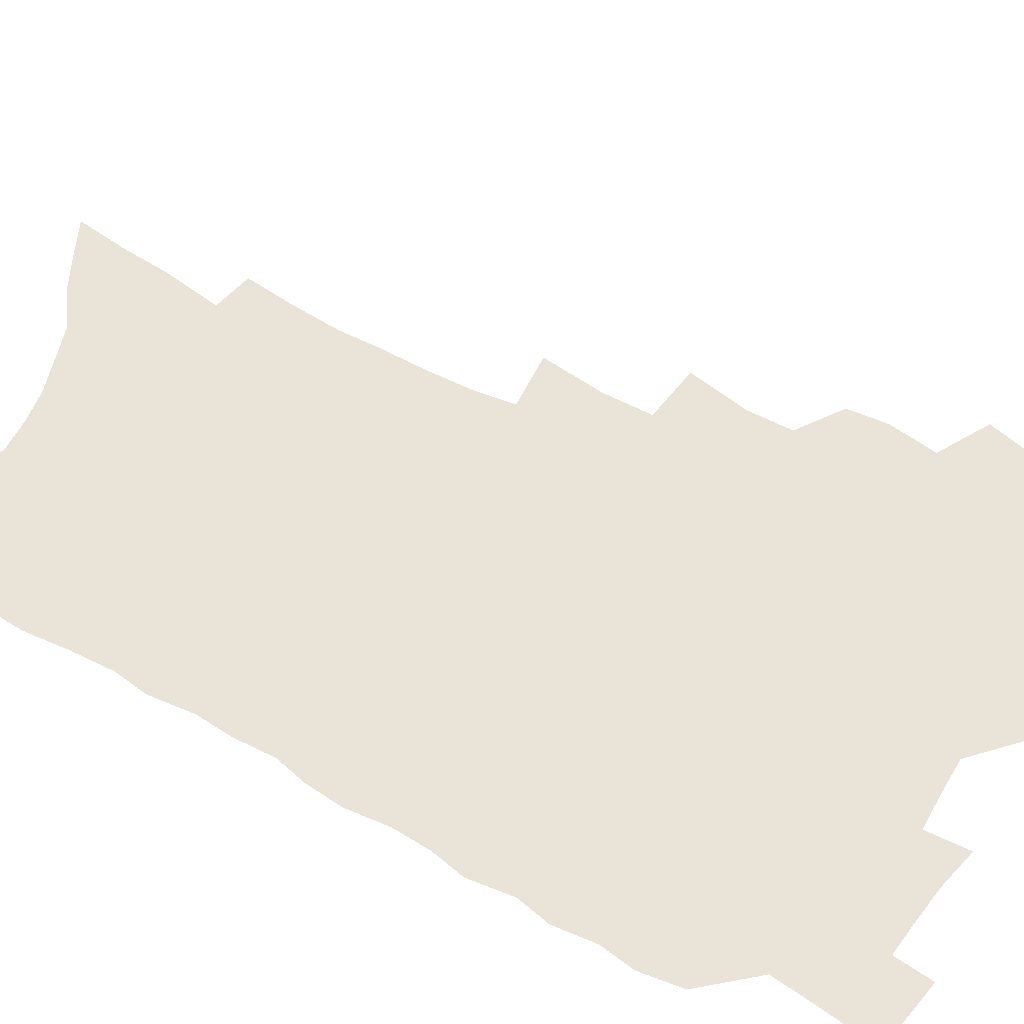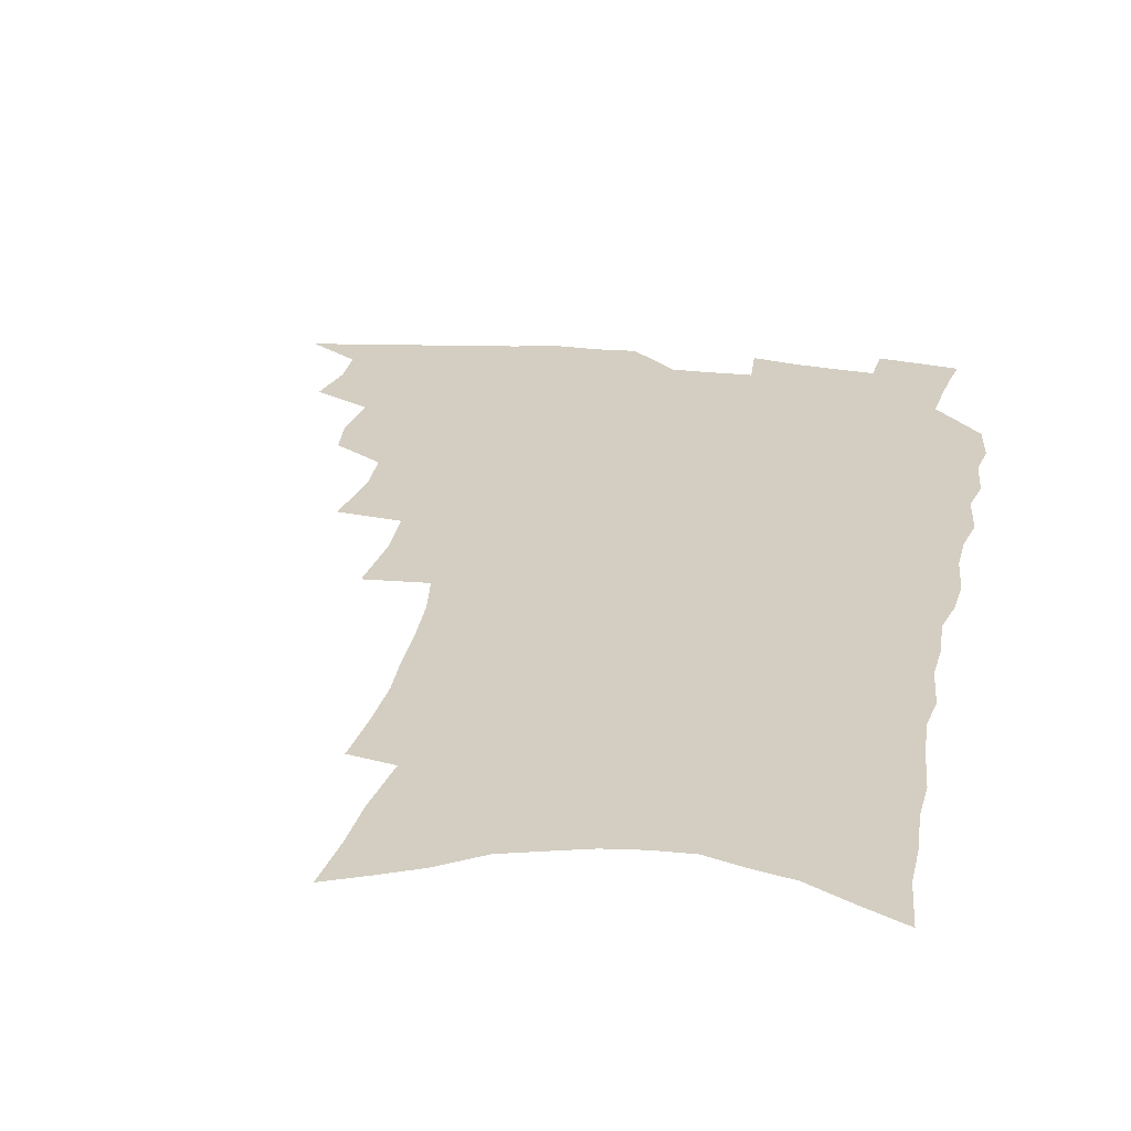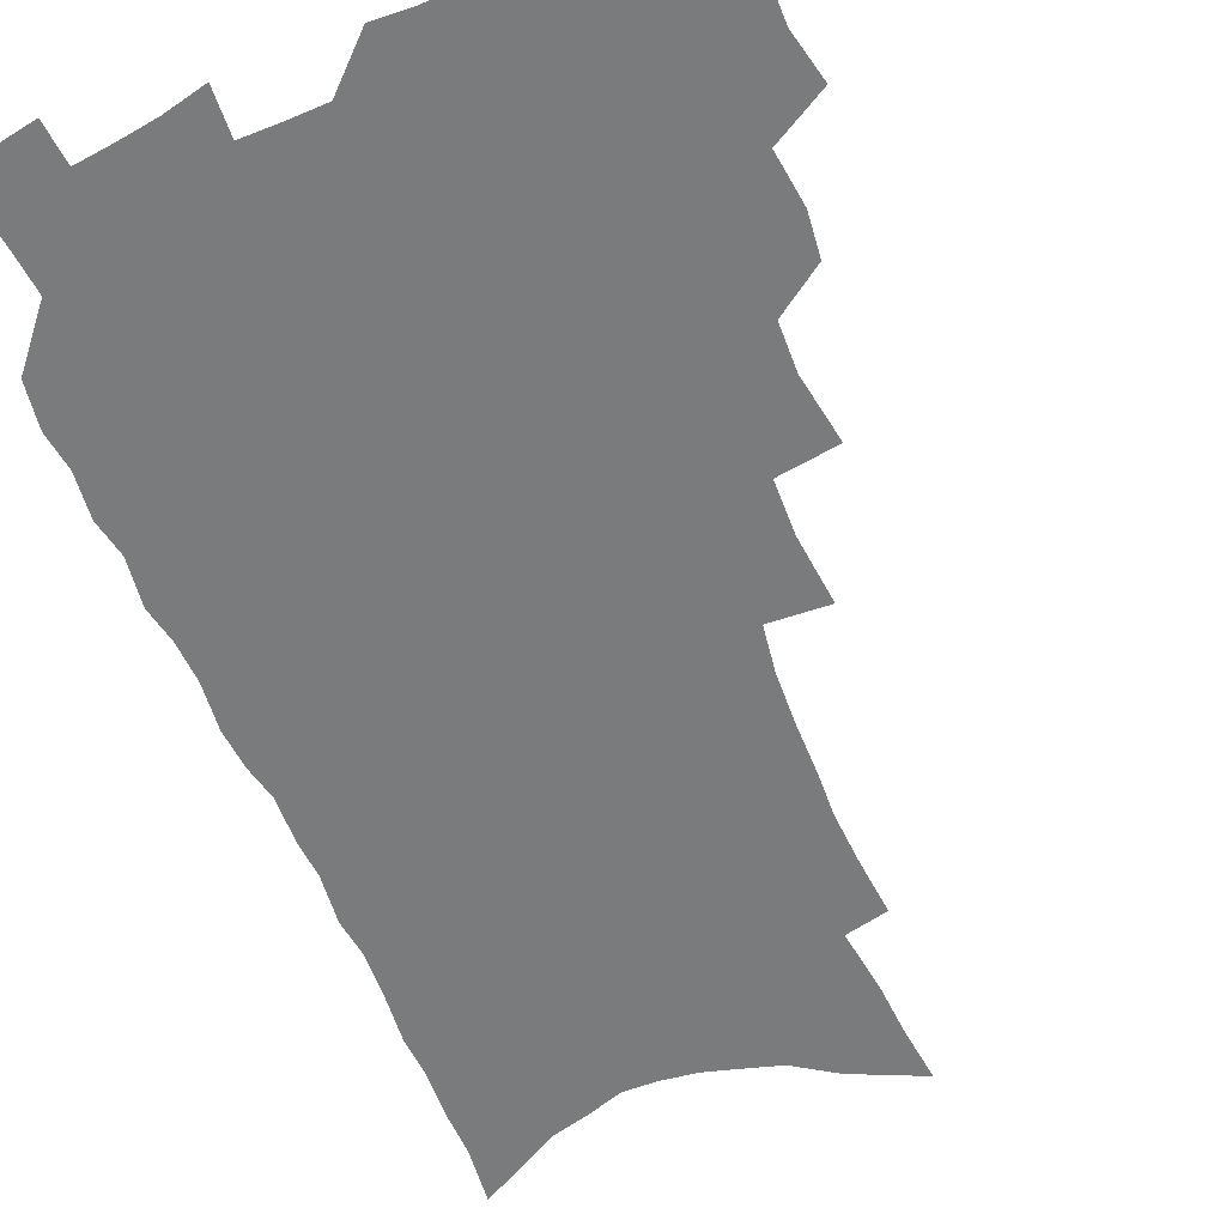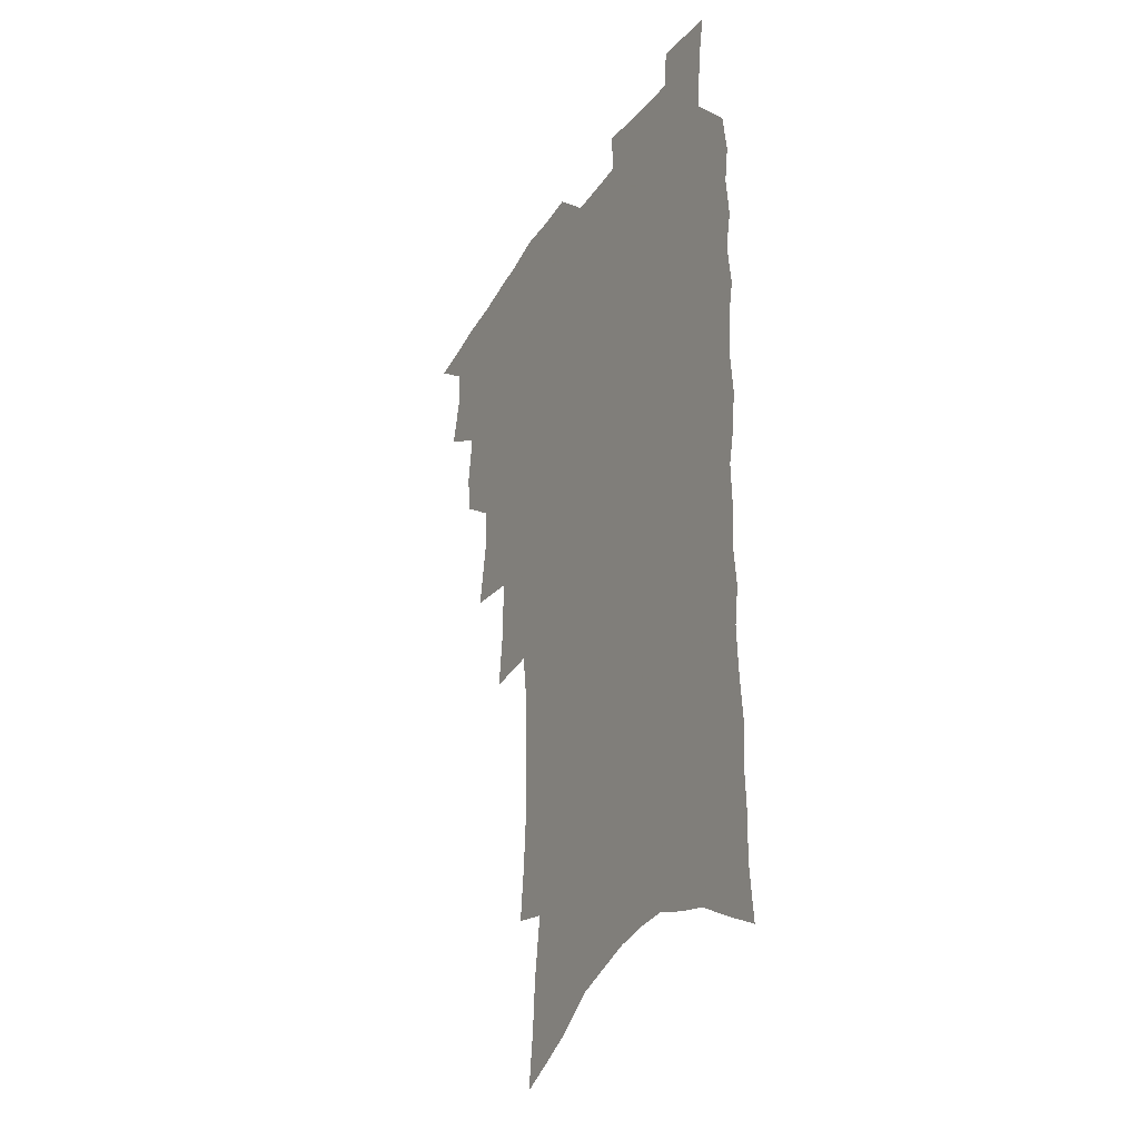
<metadata>
{"format":"obj","ext":"obj","renderer":"f3d","projection":"perspective","resolution":1024,"background":"white","views":[{"elev":60.9,"azim":118.9,"up":"+Z"},{"elev":25.0,"azim":9.8,"up":"+Z"},{"elev":-58.3,"azim":-158.3,"up":"+Z"},{"elev":-32.1,"azim":62.4,"up":"+Y"}]}
</metadata>
<code>
v 467.2 516.9 0
v 480.8 469.7 0
v 485.1 488 0
v 485 503.2 0
v 482.4 518.6 0
v 499.4 422.7 0
v 497.9 438.6 0
v 500.4 458.1 0
v 501.9 475 0
v 502 490.2 0
v 500.4 504.7 0
v 497 521.4 0
v 512.6 368.1 0
v 516.9 392.9 0
v 516.4 410.4 0
v 518.6 430.2 0
v 516.4 444.7 0
v 515.1 459.3 0
v 518.3 477.6 0
v 517.3 491.9 0
v 515.2 506.4 0
v 512.3 522.4 0
v 532.2 319.5 0
v 535 344.8 0
v 534.6 364.5 0
v 534 383 0
v 534.8 401.9 0
v 533.2 416.6 0
v 534 433.8 0
v 533.9 449.4 0
v 533.7 464.7 0
v 532.8 479.1 0
v 531.6 493.5 0
v 529.6 508.3 0
v 526.8 524.8 0
v 553.9 209.8 0
v 556.1 230.4 0
v 557.4 249.7 0
v 556.8 266.1 0
v 556.9 285.2 0
v 556.2 303.6 0
v 554 320.5 0
v 551.7 337.4 0
v 550.5 354.6 0
v 550.6 373.5 0
v 549.1 388.8 0
v 548.9 405.4 0
v 548.9 421.4 0
v 549.6 437.5 0
v 549.2 452.2 0
v 549.9 467.2 0
v 548.2 480.9 0
v 546.2 495.2 0
v 544.3 509.7 0
v 541.3 526.7 0
v 562.1 143 0
v 564.7 163.8 0
v 566.1 182.7 0
v 569.5 205.9 0
v 572 227.8 0
v 571.2 243.4 0
v 571.8 261.9 0
v 570.4 277.2 0
v 571.2 298.2 0
v 568.8 312.3 0
v 567.6 329.5 0
v 565.3 344.2 0
v 565.4 362.4 0
v 564.5 378.4 0
v 564.6 395.1 0
v 563.9 410.1 0
v 565.1 426.7 0
v 563.9 440.1 0
v 564.8 455.7 0
v 563.7 468.8 0
v 562.5 482.3 0
v 561.1 496.2 0
v 558.4 512.3 0
v 555.5 529.9 0
v 575.5 148.6 0
v 579.5 173.8 0
v 582.4 197 0
v 585 219.3 0
v 585.4 237.4 0
v 585.5 255 0
v 584.3 269.8 0
v 584.1 287.9 0
v 583.5 305.5 0
v 582 320.5 0
v 581.4 337.7 0
v 580.3 353.3 0
v 578.3 366.1 0
v 578 382.3 0
v 578.3 398.7 0
v 579 415.6 0
v 578.4 428.8 0
v 577.9 442.4 0
v 578.2 456.8 0
v 577.1 469.9 0
v 576.7 483.2 0
v 575.4 497 0
v 572.9 513.5 0
v 571.4 528.8 0
v 589.1 154.8 0
v 594.7 186.1 0
v 597.3 209.3 0
v 597.3 225.8 0
v 597.4 243 0
v 597.1 259.6 0
v 596.4 275.9 0
v 595.7 292.3 0
v 595 308.9 0
v 594.8 327.7 0
v 593.5 341.3 0
v 592.2 355.3 0
v 592 371.7 0
v 591.2 386.3 0
v 591.4 400.2 0
v 591.6 416 0
v 591.1 429.4 0
v 591.1 443.5 0
v 591.5 457.8 0
v 590.9 470.8 0
v 590.3 484.1 0
v 589.2 498.3 0
v 587.5 513.8 0
v 585.8 529.5 0
v 603.7 164.3 0
v 607.9 193.5 0
v 609.1 213.8 0
v 609.4 231.7 0
v 608.9 246.8 0
v 608.2 261.4 0
v 607.8 278.9 0
v 607.4 296.6 0
v 606.7 312.1 0
v 606.4 330.2 0
v 605.4 343.8 0
v 605 359.5 0
v 604.2 373.2 0
v 603.3 384.1 0
v 603.8 401.2 0
v 604.4 417.8 0
v 604.1 430.9 0
v 604.7 445.8 0
v 604.3 458.3 0
v 604.2 471.3 0
v 603.8 484.5 0
v 603.9 497.9 0
v 602.5 513.1 0
v 616.9 168 0
v 619.8 196 0
v 620.6 216.7 0
v 620.6 233 0
v 620.4 250 0
v 619.8 265.3 0
v 619.4 283 0
v 618.7 296.8 0
v 618.2 315.2 0
v 617.9 330.8 0
v 617.3 345.5 0
v 617 360.5 0
v 616.9 376.1 0
v 616.9 389.6 0
v 616.6 403.7 0
v 616.8 418.8 0
v 616.7 431.5 0
v 617.1 445.8 0
v 617.5 458.9 0
v 617.9 471.7 0
v 617.9 484.4 0
v 617.5 498.2 0
v 617.1 512.5 0
v 630.2 171.6 0
v 631.5 196.1 0
v 631.8 215.4 0
v 631.9 234.3 0
v 631.6 250.9 0
v 631.2 266.9 0
v 630.7 283.5 0
v 630.1 298.9 0
v 629.9 312.8 0
v 629.2 331.9 0
v 629.2 344 0
v 628.8 360.9 0
v 628.9 375.3 0
v 628.8 390.2 0
v 628.9 403.8 0
v 629 418.4 0
v 629.3 432.2 0
v 629.6 445.5 0
v 630 458.6 0
v 630.4 471.5 0
v 630.9 484.1 0
v 631.4 497.3 0
v 631.1 512.4 0
v 630.2 529.8 0
v 643.2 173.1 0
v 643.4 197.9 0
v 643.3 217.2 0
v 643.3 232.7 0
v 643.1 249.4 0
v 642.6 266.6 0
v 642.1 283.3 0
v 641.4 301.5 0
v 641.3 314.2 0
v 640.7 331.6 0
v 640.7 345.6 0
v 640.7 359.8 0
v 640.9 374.7 0
v 640.9 389.1 0
v 641.1 403.2 0
v 641.3 417.2 0
v 641.7 431.4 0
v 642.1 444.8 0
v 642.8 457.6 0
v 643.4 470.6 0
v 644.1 483.6 0
v 644.8 496.8 0
v 645.5 510.6 0
v 645.8 525.9 0
v 656.2 173.2 0
v 655.4 196 0
v 655.1 214.3 0
v 654.5 232.1 0
v 655.3 245.6 0
v 653.9 265.8 0
v 654.5 279 0
v 653.1 298.4 0
v 652.6 314.4 0
v 652.6 329.4 0
v 652.3 345 0
v 652.4 359 0
v 653.5 371.9 0
v 653.6 386.4 0
v 653.7 400.9 0
v 654.1 414.4 0
v 654 430.6 0
v 654.4 444.2 0
v 655.4 457.1 0
v 656.2 470.1 0
v 657.2 482.7 0
v 658.2 495.7 0
v 659.2 509.2 0
v 660.2 523.5 0
v 669.6 168.4 0
v 667.8 192.4 0
v 667.7 209.6 0
v 667.7 226.1 0
v 667 244.1 0
v 666.3 261.4 0
v 665.9 277.4 0
v 664.6 296.3 0
v 664.6 311 0
v 665.9 323.8 0
v 665.1 340.6 0
v 666.2 353.7 0
v 665.6 370.2 0
v 665.7 385 0
v 666.2 399.1 0
v 666.2 414.2 0
v 667.8 426.9 0
v 668.8 440.2 0
v 668.6 454.9 0
v 669.2 468.4 0
v 670.5 481.3 0
v 671.4 494.6 0
v 672.8 508.1 0
v 674.3 521.7 0
v 675.9 537.2 0
v 682.9 164.5 0
v 680.6 187.7 0
v 680.6 204.3 0
v 679.9 222.5 0
v 680 238.3 0
v 678.6 257.4 0
v 677.8 274.6 0
v 677.6 290.6 0
v 678.5 304.4 0
v 677.4 322.1 0
v 678.2 336 0
v 678 351.8 0
v 678.6 365.9 0
v 678.9 380.7 0
v 680.2 394.3 0
v 680.6 409 0
v 682.1 422.4 0
v 681.5 438.3 0
v 683 451.3 0
v 683.1 465.8 0
v 683.3 480.3 0
v 684.6 493.2 0
v 686.3 506.3 0
v 688.1 519.9 0
v 689.9 534.5 0
v 697.9 155.6 0
v 695 179.4 0
v 694.1 197.9 0
v 694.5 213.9 0
v 693.2 232.5 0
v 692.9 249.3 0
v 692.1 266.5 0
v 692 282.5 0
v 691.4 299.1 0
v 690.8 315.6 0
v 692.6 328.9 0
v 693.4 343.5 0
v 692.1 360.5 0
v 695.4 372.7 0
v 695.1 388.4 0
v 694.1 404.7 0
v 696.4 417.9 0
v 696 433.5 0
v 697.2 447.5 0
v 697.5 462.2 0
v 697.1 477.3 0
v 698.7 490.6 0
v 700.2 504.4 0
v 701.9 518.1 0
v 704.3 531.5 0
v 712.9 147.3 0
v 710.9 168.7 0
v 711.4 185.1 0
v 710.7 202.9 0
v 711.7 218.2 0
v 710.2 236.6 0
v 709.5 253.8 0
v 711.5 267.5 0
v 709.8 285.8 0
v 710.9 300.6 0
v 710.3 317.1 0
v 713.4 330 0
v 714.8 344.8 0
v 713.1 362.5 0
v 714 377.6 0
v 716.7 391.3 0
v 714.6 409.1 0
v 717.4 422.6 0
v 715.7 439.5 0
v 717.8 453.4 0
v 715.5 470.4 0
f 4 5 1
f 8 9 2
f 2 9 3
f 9 10 3
f 3 10 4
f 10 11 4
f 4 11 5
f 11 12 5
f 15 16 6
f 6 16 7
f 16 17 7
f 7 17 8
f 17 18 8
f 8 18 9
f 18 19 9
f 9 19 10
f 19 20 10
f 10 20 11
f 20 21 11
f 11 21 12
f 21 22 12
f 25 26 13
f 13 26 14
f 26 27 14
f 14 27 15
f 27 28 15
f 15 28 16
f 28 29 16
f 16 29 17
f 29 30 17
f 17 30 18
f 30 31 18
f 18 31 19
f 31 32 19
f 19 32 20
f 32 33 20
f 20 33 21
f 33 34 21
f 21 34 22
f 34 35 22
f 42 43 23
f 23 43 24
f 43 44 24
f 24 44 25
f 44 45 25
f 25 45 26
f 45 46 26
f 26 46 27
f 46 47 27
f 27 47 28
f 47 48 28
f 28 48 29
f 48 49 29
f 29 49 30
f 49 50 30
f 30 50 31
f 50 51 31
f 31 51 32
f 51 52 32
f 32 52 33
f 52 53 33
f 33 53 34
f 53 54 34
f 34 54 35
f 54 55 35
f 59 60 36
f 36 60 37
f 60 61 37
f 37 61 38
f 61 62 38
f 38 62 39
f 62 63 39
f 39 63 40
f 63 64 40
f 40 64 41
f 64 65 41
f 41 65 42
f 65 66 42
f 42 66 43
f 66 67 43
f 43 67 44
f 67 68 44
f 44 68 45
f 68 69 45
f 45 69 46
f 69 70 46
f 46 70 47
f 70 71 47
f 47 71 48
f 71 72 48
f 48 72 49
f 72 73 49
f 49 73 50
f 73 74 50
f 50 74 51
f 74 75 51
f 51 75 52
f 75 76 52
f 52 76 53
f 76 77 53
f 53 77 54
f 77 78 54
f 54 78 55
f 78 79 55
f 56 80 57
f 80 81 57
f 57 81 58
f 81 82 58
f 58 82 59
f 82 83 59
f 59 83 60
f 83 84 60
f 60 84 61
f 84 85 61
f 61 85 62
f 85 86 62
f 62 86 63
f 86 87 63
f 63 87 64
f 87 88 64
f 64 88 65
f 88 89 65
f 65 89 66
f 89 90 66
f 66 90 67
f 90 91 67
f 67 91 68
f 91 92 68
f 68 92 69
f 92 93 69
f 69 93 70
f 93 94 70
f 70 94 71
f 94 95 71
f 71 95 72
f 95 96 72
f 72 96 73
f 96 97 73
f 73 97 74
f 97 98 74
f 74 98 75
f 98 99 75
f 75 99 76
f 99 100 76
f 76 100 77
f 100 101 77
f 77 101 78
f 101 102 78
f 78 102 79
f 102 103 79
f 80 104 81
f 104 105 81
f 81 105 82
f 105 106 82
f 82 106 83
f 106 107 83
f 83 107 84
f 107 108 84
f 84 108 85
f 108 109 85
f 85 109 86
f 109 110 86
f 86 110 87
f 110 111 87
f 87 111 88
f 111 112 88
f 88 112 89
f 112 113 89
f 89 113 90
f 113 114 90
f 90 114 91
f 114 115 91
f 91 115 92
f 115 116 92
f 92 116 93
f 116 117 93
f 93 117 94
f 117 118 94
f 94 118 95
f 118 119 95
f 95 119 96
f 119 120 96
f 96 120 97
f 120 121 97
f 97 121 98
f 121 122 98
f 98 122 99
f 122 123 99
f 99 123 100
f 123 124 100
f 100 124 101
f 124 125 101
f 101 125 102
f 125 126 102
f 102 126 103
f 126 127 103
f 104 128 105
f 128 129 105
f 105 129 106
f 129 130 106
f 106 130 107
f 130 131 107
f 107 131 108
f 131 132 108
f 108 132 109
f 132 133 109
f 109 133 110
f 133 134 110
f 110 134 111
f 134 135 111
f 111 135 112
f 135 136 112
f 112 136 113
f 136 137 113
f 113 137 114
f 137 138 114
f 114 138 115
f 138 139 115
f 115 139 116
f 139 140 116
f 116 140 117
f 140 141 117
f 117 141 118
f 141 142 118
f 118 142 119
f 142 143 119
f 119 143 120
f 143 144 120
f 120 144 121
f 144 145 121
f 121 145 122
f 145 146 122
f 122 146 123
f 146 147 123
f 123 147 124
f 147 148 124
f 124 148 125
f 148 149 125
f 125 149 126
f 149 150 126
f 126 150 127
f 128 151 129
f 151 152 129
f 129 152 130
f 152 153 130
f 130 153 131
f 153 154 131
f 131 154 132
f 154 155 132
f 132 155 133
f 155 156 133
f 133 156 134
f 156 157 134
f 134 157 135
f 157 158 135
f 135 158 136
f 158 159 136
f 136 159 137
f 159 160 137
f 137 160 138
f 160 161 138
f 138 161 139
f 161 162 139
f 139 162 140
f 162 163 140
f 140 163 141
f 163 164 141
f 141 164 142
f 164 165 142
f 142 165 143
f 165 166 143
f 143 166 144
f 166 167 144
f 144 167 145
f 167 168 145
f 145 168 146
f 168 169 146
f 146 169 147
f 169 170 147
f 147 170 148
f 170 171 148
f 148 171 149
f 171 172 149
f 149 172 150
f 172 173 150
f 151 174 152
f 174 175 152
f 152 175 153
f 175 176 153
f 153 176 154
f 176 177 154
f 154 177 155
f 177 178 155
f 155 178 156
f 178 179 156
f 156 179 157
f 179 180 157
f 157 180 158
f 180 181 158
f 158 181 159
f 181 182 159
f 159 182 160
f 182 183 160
f 160 183 161
f 183 184 161
f 161 184 162
f 184 185 162
f 162 185 163
f 185 186 163
f 163 186 164
f 186 187 164
f 164 187 165
f 187 188 165
f 165 188 166
f 188 189 166
f 166 189 167
f 189 190 167
f 167 190 168
f 190 191 168
f 168 191 169
f 191 192 169
f 169 192 170
f 192 193 170
f 170 193 171
f 193 194 171
f 171 194 172
f 194 195 172
f 172 195 173
f 195 196 173
f 174 198 175
f 198 199 175
f 175 199 176
f 199 200 176
f 176 200 177
f 200 201 177
f 177 201 178
f 201 202 178
f 178 202 179
f 202 203 179
f 179 203 180
f 203 204 180
f 180 204 181
f 204 205 181
f 181 205 182
f 205 206 182
f 182 206 183
f 206 207 183
f 183 207 184
f 207 208 184
f 184 208 185
f 208 209 185
f 185 209 186
f 209 210 186
f 186 210 187
f 210 211 187
f 187 211 188
f 211 212 188
f 188 212 189
f 212 213 189
f 189 213 190
f 213 214 190
f 190 214 191
f 214 215 191
f 191 215 192
f 215 216 192
f 192 216 193
f 216 217 193
f 193 217 194
f 217 218 194
f 194 218 195
f 218 219 195
f 195 219 196
f 219 220 196
f 196 220 197
f 220 221 197
f 198 222 199
f 222 223 199
f 199 223 200
f 223 224 200
f 200 224 201
f 224 225 201
f 201 225 202
f 225 226 202
f 202 226 203
f 226 227 203
f 203 227 204
f 227 228 204
f 204 228 205
f 228 229 205
f 205 229 206
f 229 230 206
f 206 230 207
f 230 231 207
f 207 231 208
f 231 232 208
f 208 232 209
f 232 233 209
f 209 233 210
f 233 234 210
f 210 234 211
f 234 235 211
f 211 235 212
f 235 236 212
f 212 236 213
f 236 237 213
f 213 237 214
f 237 238 214
f 214 238 215
f 238 239 215
f 215 239 216
f 239 240 216
f 216 240 217
f 240 241 217
f 217 241 218
f 241 242 218
f 218 242 219
f 242 243 219
f 219 243 220
f 243 244 220
f 220 244 221
f 244 245 221
f 222 246 223
f 246 247 223
f 223 247 224
f 247 248 224
f 224 248 225
f 248 249 225
f 225 249 226
f 249 250 226
f 226 250 227
f 250 251 227
f 227 251 228
f 251 252 228
f 228 252 229
f 252 253 229
f 229 253 230
f 253 254 230
f 230 254 231
f 254 255 231
f 231 255 232
f 255 256 232
f 232 256 233
f 256 257 233
f 233 257 234
f 257 258 234
f 234 258 235
f 258 259 235
f 235 259 236
f 259 260 236
f 236 260 237
f 260 261 237
f 237 261 238
f 261 262 238
f 238 262 239
f 262 263 239
f 239 263 240
f 263 264 240
f 240 264 241
f 264 265 241
f 241 265 242
f 265 266 242
f 242 266 243
f 266 267 243
f 243 267 244
f 267 268 244
f 244 268 245
f 268 269 245
f 246 271 247
f 271 272 247
f 247 272 248
f 272 273 248
f 248 273 249
f 273 274 249
f 249 274 250
f 274 275 250
f 250 275 251
f 275 276 251
f 251 276 252
f 276 277 252
f 252 277 253
f 277 278 253
f 253 278 254
f 278 279 254
f 254 279 255
f 279 280 255
f 255 280 256
f 280 281 256
f 256 281 257
f 281 282 257
f 257 282 258
f 282 283 258
f 258 283 259
f 283 284 259
f 259 284 260
f 284 285 260
f 260 285 261
f 285 286 261
f 261 286 262
f 286 287 262
f 262 287 263
f 287 288 263
f 263 288 264
f 288 289 264
f 264 289 265
f 289 290 265
f 265 290 266
f 290 291 266
f 266 291 267
f 291 292 267
f 267 292 268
f 292 293 268
f 268 293 269
f 293 294 269
f 269 294 270
f 294 295 270
f 271 296 272
f 296 297 272
f 272 297 273
f 297 298 273
f 273 298 274
f 298 299 274
f 274 299 275
f 299 300 275
f 275 300 276
f 300 301 276
f 276 301 277
f 301 302 277
f 277 302 278
f 302 303 278
f 278 303 279
f 303 304 279
f 279 304 280
f 304 305 280
f 280 305 281
f 305 306 281
f 281 306 282
f 306 307 282
f 282 307 283
f 307 308 283
f 283 308 284
f 308 309 284
f 284 309 285
f 309 310 285
f 285 310 286
f 310 311 286
f 286 311 287
f 311 312 287
f 287 312 288
f 312 313 288
f 288 313 289
f 313 314 289
f 289 314 290
f 314 315 290
f 290 315 291
f 315 316 291
f 291 316 292
f 316 317 292
f 292 317 293
f 317 318 293
f 293 318 294
f 318 319 294
f 294 319 295
f 319 320 295
f 296 321 297
f 321 322 297
f 297 322 298
f 322 323 298
f 298 323 299
f 323 324 299
f 299 324 300
f 324 325 300
f 300 325 301
f 325 326 301
f 301 326 302
f 326 327 302
f 302 327 303
f 327 328 303
f 303 328 304
f 328 329 304
f 304 329 305
f 329 330 305
f 305 330 306
f 330 331 306
f 306 331 307
f 331 332 307
f 307 332 308
f 332 333 308
f 308 333 309
f 333 334 309
f 309 334 310
f 334 335 310
f 310 335 311
f 335 336 311
f 311 336 312
f 336 337 312
f 312 337 313
f 337 338 313
f 313 338 314
f 338 339 314
f 314 339 315
f 339 340 315
f 315 340 316
f 340 341 316
f 316 341 317

</code>
